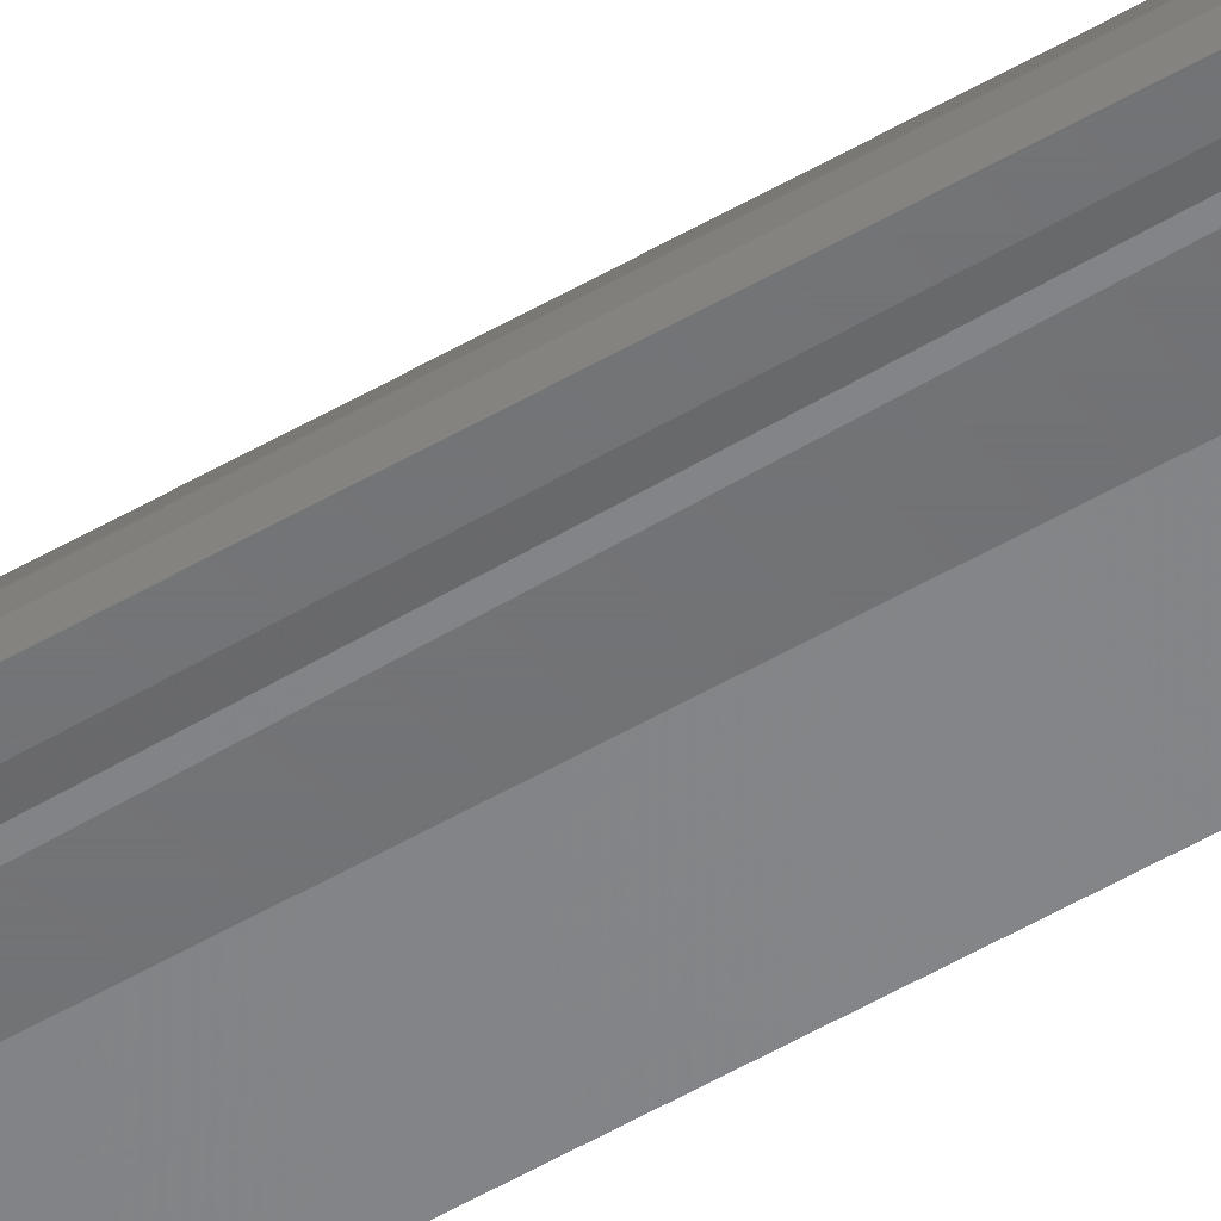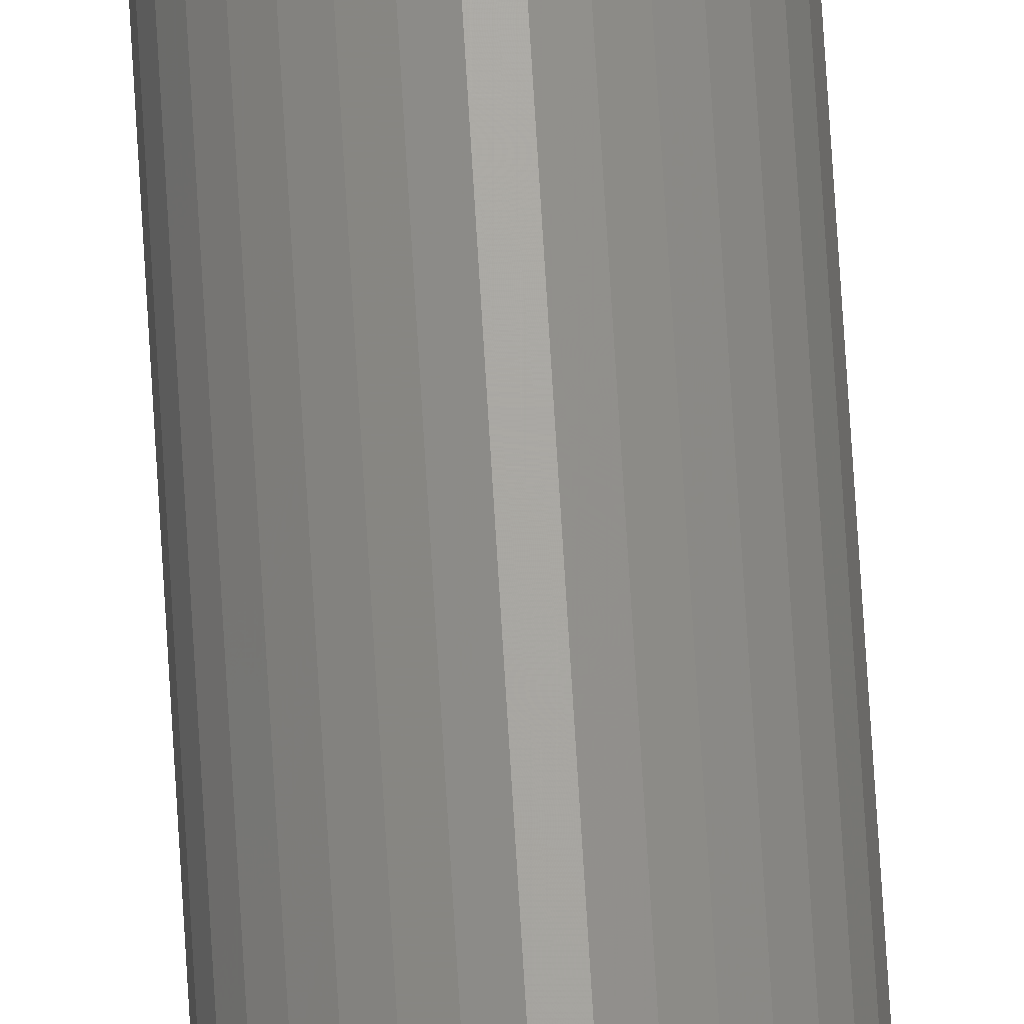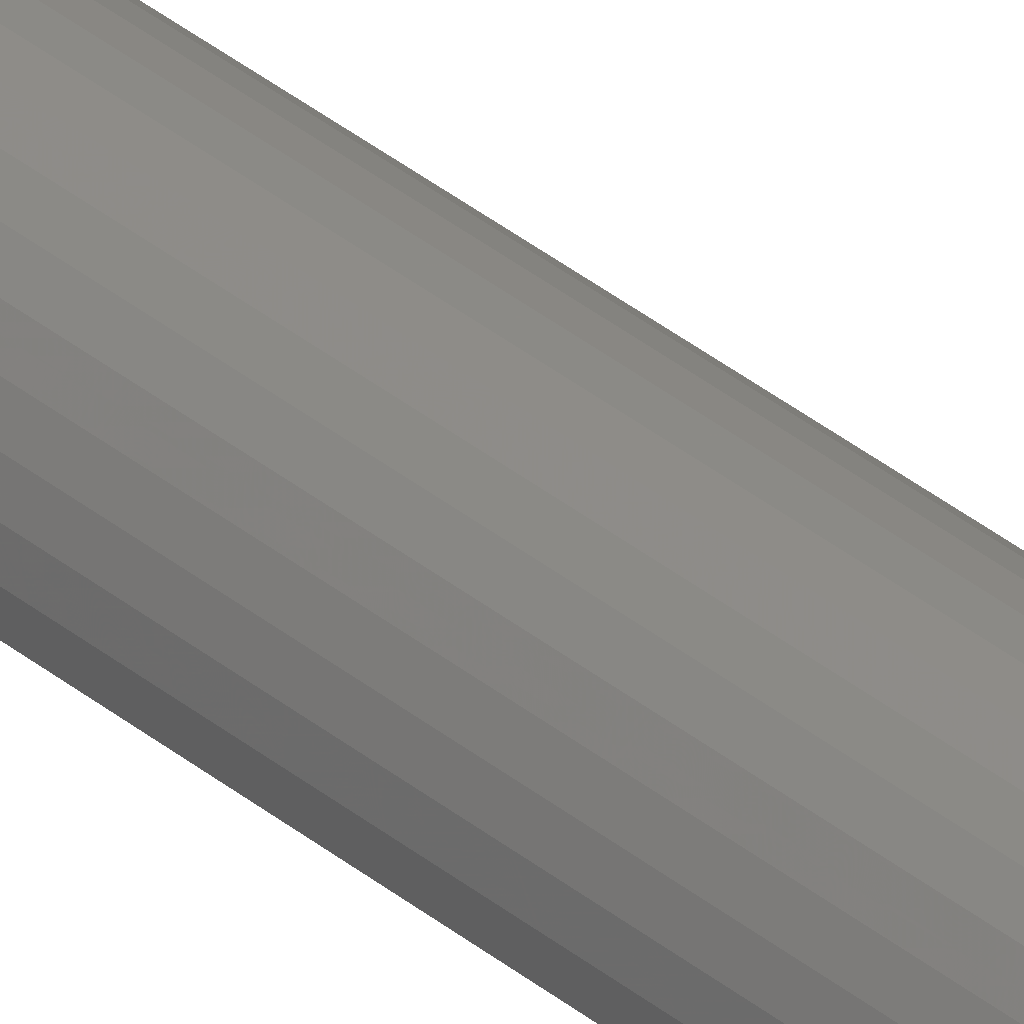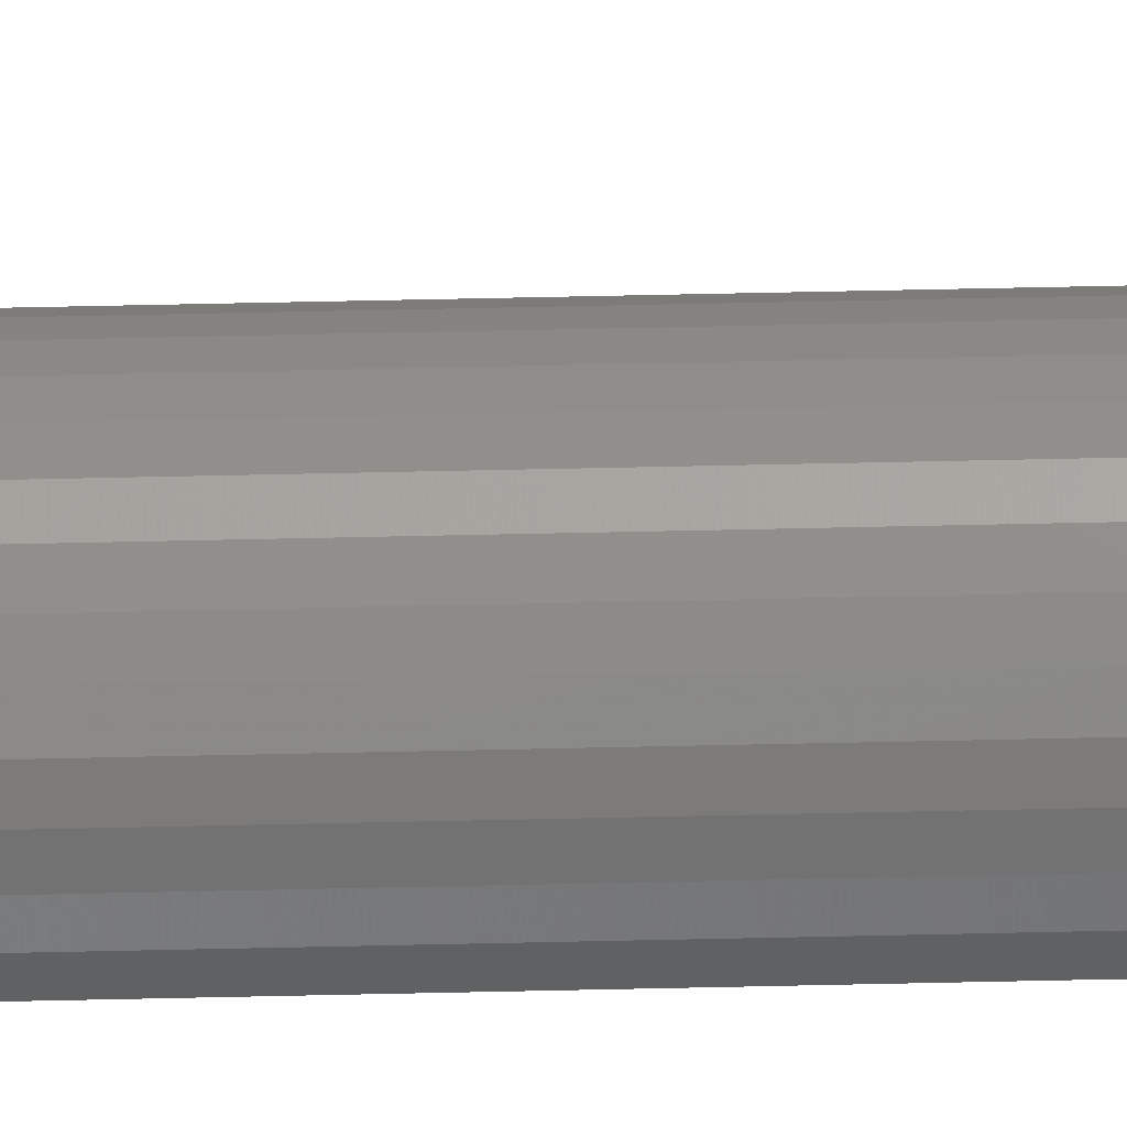
<metadata>
{"format":"stl","ext":"stl","renderer":"f3d","projection":"perspective","resolution":1024,"background":"white","views":[{"elev":-49.4,"azim":-56.7,"up":"+Z"},{"elev":68.3,"azim":-3.4,"up":"+Z"},{"elev":36.7,"azim":136.5,"up":"+Z"},{"elev":49.5,"azim":88.5,"up":"+Z"}]}
</metadata>
<code>
# stl→obj: 43 verts, 82 faces
v 0.007895 -0.007812 0
v 0.01274 -0.006109 0.000188
v 0 -0.75 0
v 0.01579 -0.007812 0
v 0.01432 -0.00684 9.094e-05
v 0 -0.004044 0
v 0.01579 -0.75 0
v 0.01579 0 0
v 0 0 -1.934e-18
v 0.03155 0 -0.000972
v 0.03155 -0.75 -0.000972
v 0.0002795 -0.75 0.002958
v 0.03145 -0.75 0.001997
v 0.03145 0 0.001997
v 0.0308 -0.75 0.004896
v 0.0308 0 0.004896
v 0.02962 -0.75 0.007621
v 0.02962 0 0.007621
v 0.02795 -0.75 0.01008
v 0.02795 0 0.01008
v 0.02584 -0.75 0.01217
v 0.02584 0 0.01217
v 0.02339 -0.75 0.01384
v 0.02339 0 0.01384
v 0.02066 -0.75 0.01502
v 0.02066 0 0.01502
v 0.01776 -0.75 0.01567
v 0.01776 0 0.01567
v 0.01479 -0.75 0.01576
v 0.01479 0 0.01576
v 0.01186 -0.75 0.01529
v 0.01186 0 0.01529
v 0.00906 -0.75 0.01428
v 0.00906 0 0.01428
v 0.006504 -0.75 0.01277
v 0.006504 0 0.01277
v 0.004276 -0.75 0.01081
v 0.004276 0 0.01081
v 0.002456 -0.75 0.008458
v 0.002456 0 0.008458
v 0.001108 -0.75 0.00581
v 0.001108 0 0.00581
v 0.0002795 0 0.002958
f 1 2 3
f 4 3 5
f 5 3 2
f 3 6 1
f 3 4 7
f 6 8 2
f 6 9 8
f 4 5 2
f 10 11 7
f 10 7 4
f 10 4 2
f 10 2 8
f 9 6 12
f 3 12 6
f 11 10 13
f 13 10 14
f 13 14 15
f 15 14 16
f 15 16 17
f 17 16 18
f 17 18 19
f 19 18 20
f 19 20 21
f 21 20 22
f 21 22 23
f 23 22 24
f 23 24 25
f 25 24 26
f 25 26 27
f 27 26 28
f 27 28 29
f 29 28 30
f 29 30 31
f 31 30 32
f 31 32 33
f 33 32 34
f 33 34 35
f 35 34 36
f 35 36 37
f 37 36 38
f 37 38 39
f 39 38 40
f 39 40 41
f 41 40 42
f 41 42 12
f 12 42 43
f 12 43 9
f 9 14 8
f 10 8 14
f 16 42 40
f 16 40 18
f 18 40 38
f 18 38 20
f 20 38 36
f 20 36 22
f 36 34 22
f 24 22 34
f 24 34 32
f 24 32 30
f 24 30 28
f 24 28 26
f 42 16 43
f 43 16 14
f 43 14 9
f 6 2 1
f 11 12 7
f 12 3 7
f 39 41 15
f 17 39 15
f 37 39 17
f 19 37 17
f 35 37 19
f 21 35 19
f 21 33 35
f 23 25 27
f 23 27 29
f 23 29 31
f 23 31 33
f 23 33 21
f 11 13 12
f 12 13 15
f 12 15 41

</code>
